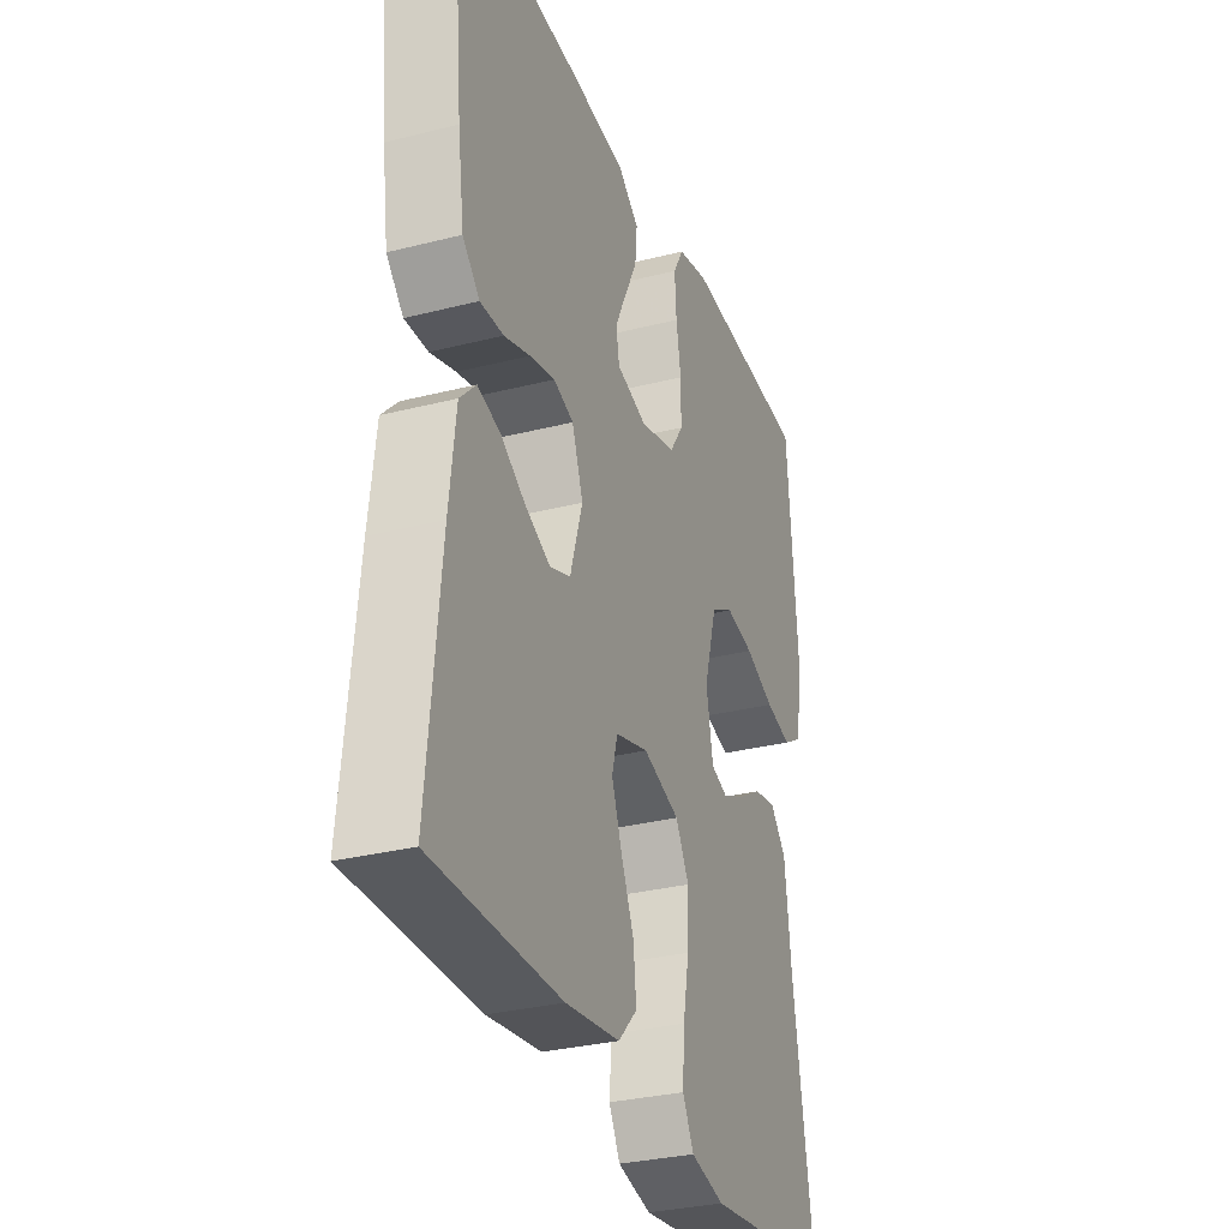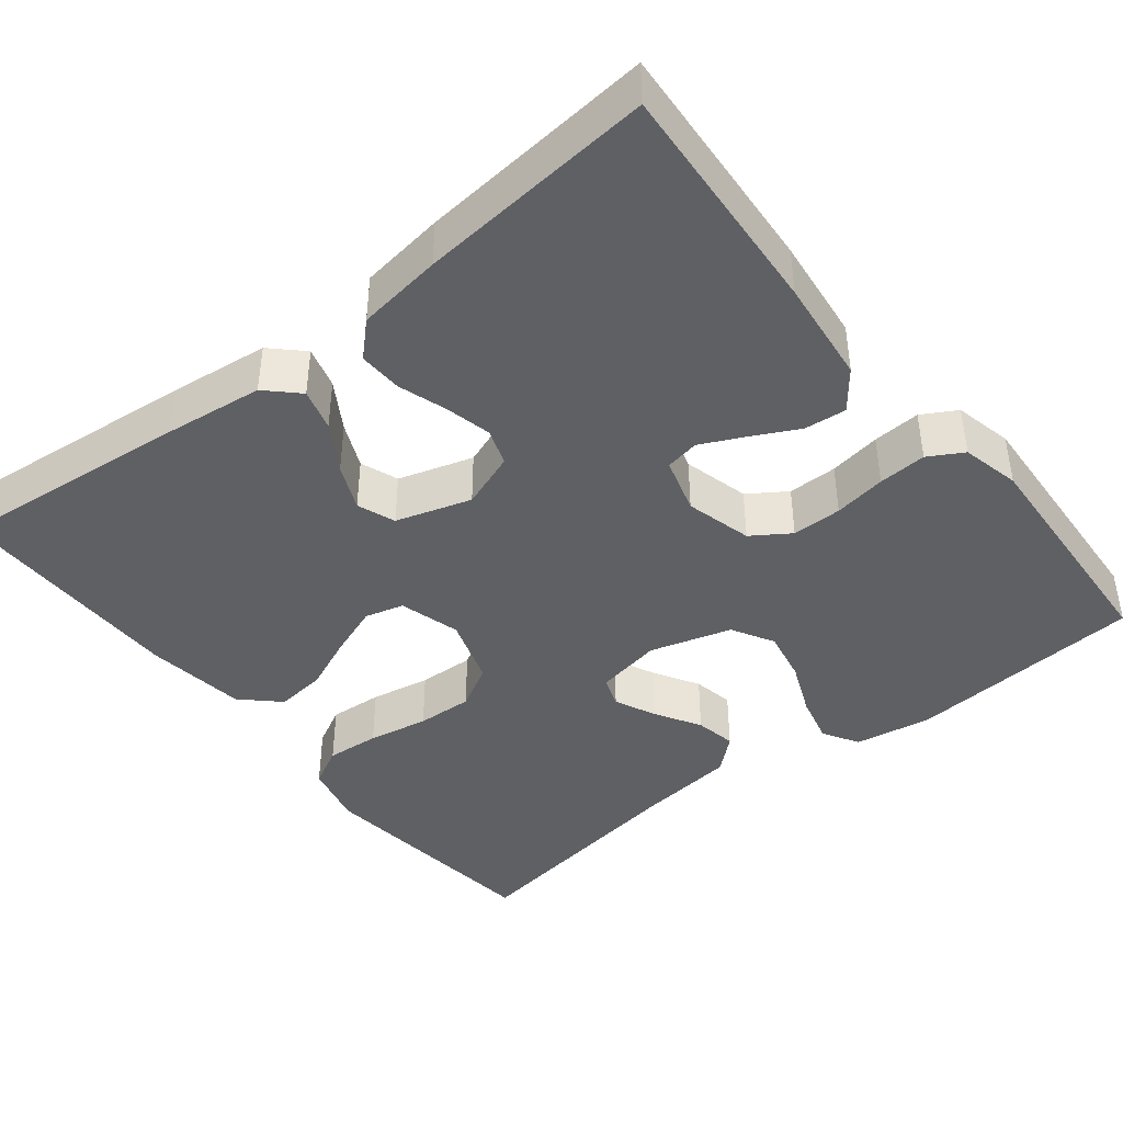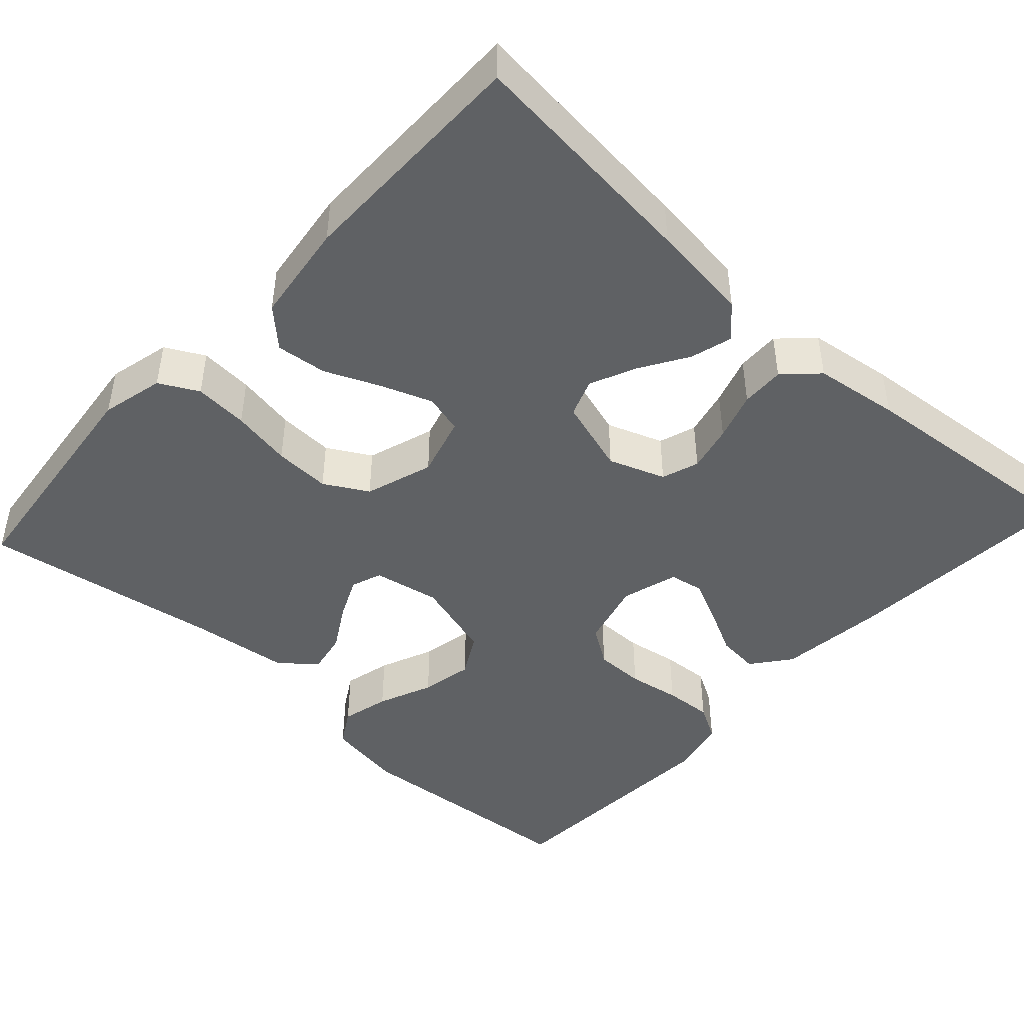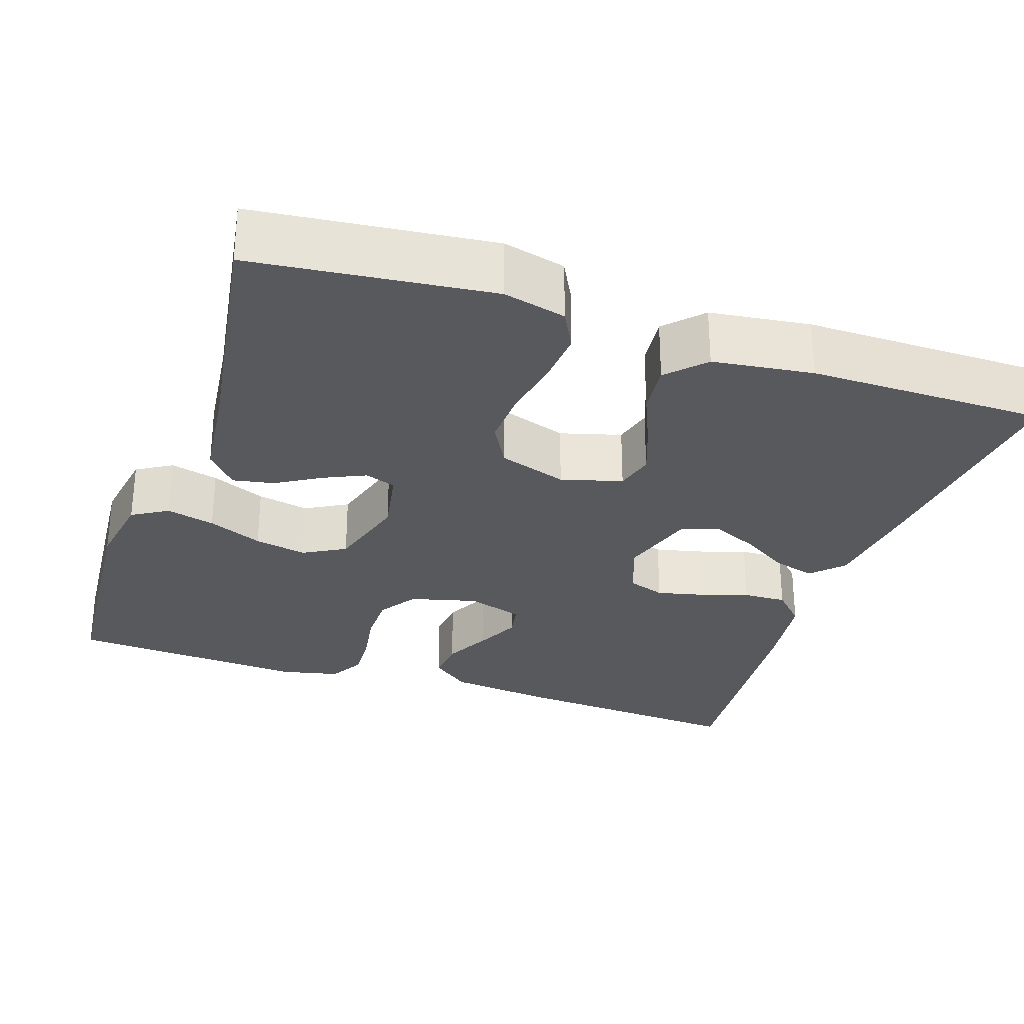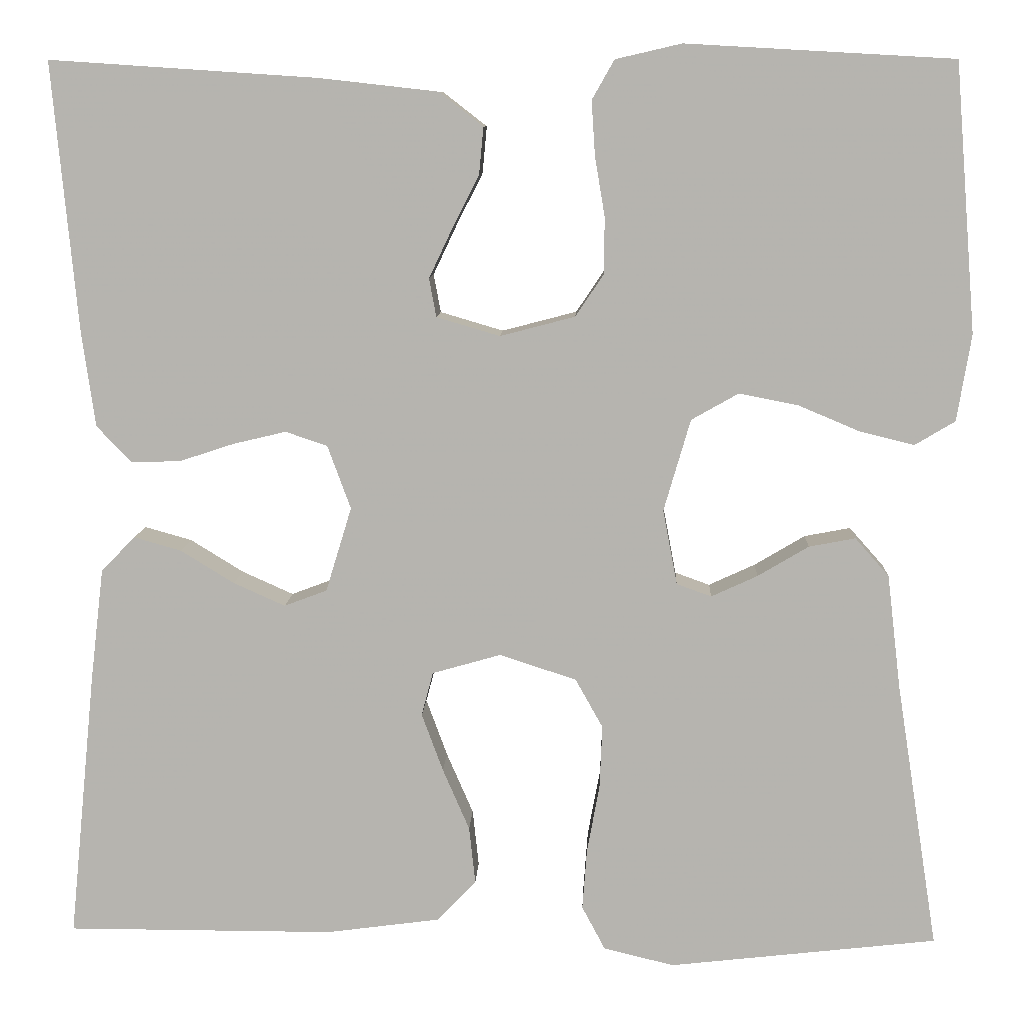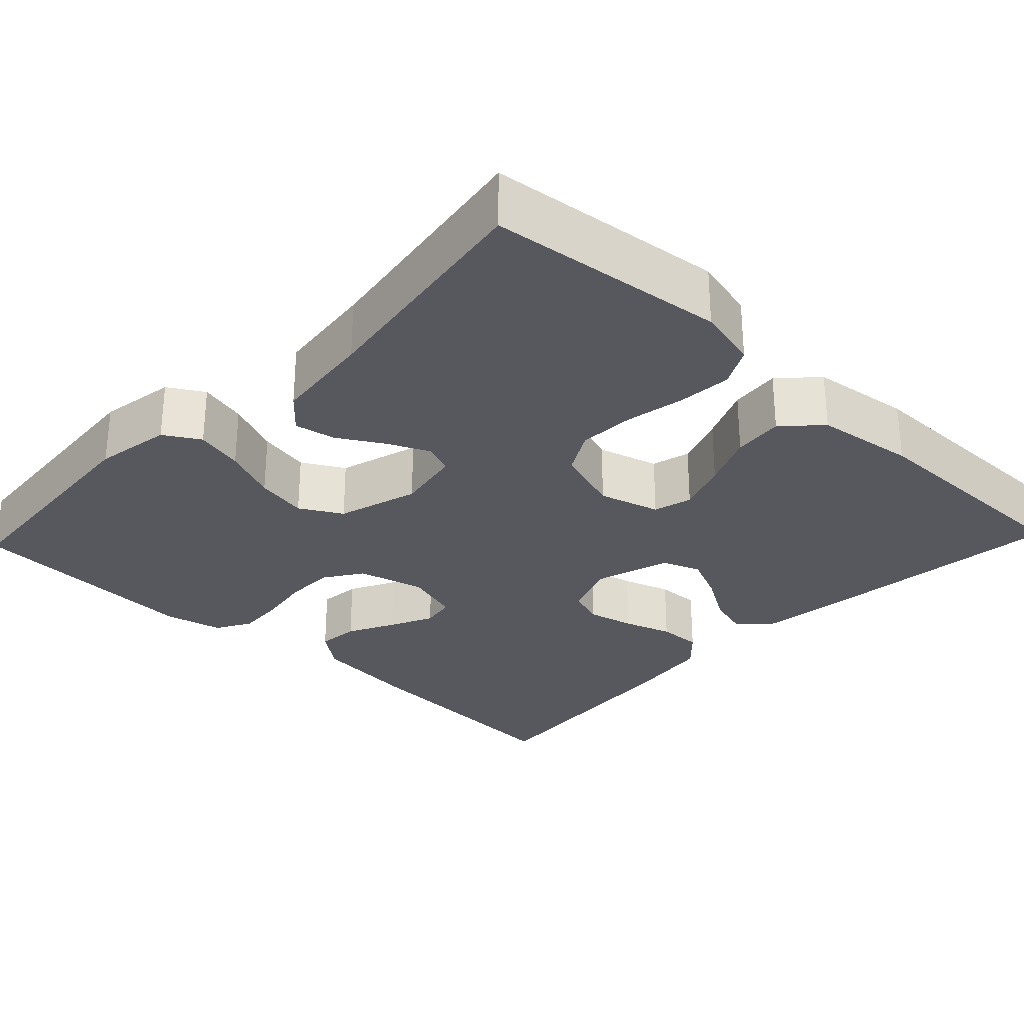
<metadata>
{"format":"obj","ext":"obj","renderer":"f3d","projection":"perspective","resolution":1024,"background":"white","views":[{"elev":-30.9,"azim":-70.0,"up":"+Z"},{"elev":-42.2,"azim":-51.6,"up":"+Y"},{"elev":-45.5,"azim":-132.5,"up":"+Y"},{"elev":-29.4,"azim":161.2,"up":"+Y"},{"elev":9.2,"azim":2.5,"up":"+Z"},{"elev":-28.9,"azim":136.4,"up":"+Y"}]}
</metadata>
<code>
v 0.5 0.07 0.5
v 0.524 0.07 0.2
v 0.508 0.07 0.103
v 0.463 0.07 0.076
v 0.402 0.07 0.091
v 0.333 0.07 0.12
v 0.267 0.07 0.133
v 0.214 0.07 0.103
v 0.184 0.07 0
v 0.2 0.07 -0.084
v 0.239 0.07 -0.098
v 0.291 0.07 -0.074
v 0.348 0.07 -0.04
v 0.4 0.07 -0.03
v 0.438 0.07 -0.073
v 0.453 0.07 -0.2
v 0.5 0.07 -0.5
v 0.2 0.07 -0.534
v 0.121 0.07 -0.515
v 0.095 0.07 -0.466
v 0.1 0.07 -0.398
v 0.114 0.07 -0.322
v 0.117 0.07 -0.251
v 0.086 0.07 -0.196
v 0 0.07 -0.168
v -0.077 0.07 -0.19
v -0.09 0.07 -0.239
v -0.066 0.07 -0.304
v -0.036 0.07 -0.373
v -0.029 0.07 -0.437
v -0.073 0.07 -0.483
v -0.2 0.07 -0.5
v -0.5 0.07 -0.5
v -0.47 0.07 -0.2
v -0.455 0.07 -0.074
v -0.417 0.07 -0.035
v -0.364 0.07 -0.05
v -0.304 0.07 -0.087
v -0.246 0.07 -0.113
v -0.198 0.07 -0.095
v -0.169 0.07 0
v -0.195 0.07 0.071
v -0.242 0.07 0.087
v -0.301 0.07 0.073
v -0.362 0.07 0.053
v -0.417 0.07 0.051
v -0.457 0.07 0.092
v -0.472 0.07 0.2
v -0.5 0.07 0.5
v -0.2 0.07 0.48
v -0.067 0.07 0.465
v -0.018 0.07 0.427
v -0.023 0.07 0.374
v -0.053 0.07 0.315
v -0.079 0.07 0.26
v -0.071 0.07 0.217
v 0 0.07 0.196
v 0.084 0.07 0.218
v 0.116 0.07 0.266
v 0.116 0.07 0.329
v 0.105 0.07 0.395
v 0.101 0.07 0.456
v 0.126 0.07 0.5
v 0.2 0.07 0.517
v 0.5 0 0.5
v 0.524 0 0.2
v 0.508 0 0.103
v 0.463 0 0.076
v 0.402 0 0.091
v 0.333 0 0.12
v 0.267 0 0.133
v 0.214 0 0.103
v 0.184 0 0
v 0.2 0 -0.084
v 0.239 0 -0.098
v 0.291 0 -0.074
v 0.348 0 -0.04
v 0.4 0 -0.03
v 0.438 0 -0.073
v 0.453 0 -0.2
v 0.5 0 -0.5
v 0.2 0 -0.534
v 0.121 0 -0.515
v 0.095 0 -0.466
v 0.1 0 -0.398
v 0.114 0 -0.322
v 0.117 0 -0.251
v 0.086 0 -0.196
v 0 0 -0.168
v -0.077 0 -0.19
v -0.09 0 -0.239
v -0.066 0 -0.304
v -0.036 0 -0.373
v -0.029 0 -0.437
v -0.073 0 -0.483
v -0.2 0 -0.5
v -0.5 0 -0.5
v -0.47 0 -0.2
v -0.455 0 -0.074
v -0.417 0 -0.035
v -0.364 0 -0.05
v -0.304 0 -0.087
v -0.246 0 -0.113
v -0.198 0 -0.095
v -0.169 0 0
v -0.195 0 0.071
v -0.242 0 0.087
v -0.301 0 0.073
v -0.362 0 0.053
v -0.417 0 0.051
v -0.457 0 0.092
v -0.472 0 0.2
v -0.5 0 0.5
v -0.2 0 0.48
v -0.067 0 0.465
v -0.018 0 0.427
v -0.023 0 0.374
v -0.053 0 0.315
v -0.079 0 0.26
v -0.071 0 0.217
v 0 0 0.196
v 0.084 0 0.218
v 0.116 0 0.266
v 0.116 0 0.329
v 0.105 0 0.395
v 0.101 0 0.456
v 0.126 0 0.5
v 0.2 0 0.517
f 60 61 62 63
f 59 60 63 64
f 51 52 53 54
f 51 54 55
f 50 51 55
f 49 50 55 56
f 47 48 49 56
f 44 45 46 47
f 43 44 47 56
f 35 36 37 38
f 35 38 39
f 34 35 39
f 33 34 39 40
f 31 32 33 40
f 28 29 30 31
f 27 28 31 40
f 19 20 21 22
f 19 22 23
f 16 17 18 19
f 16 19 23
f 15 16 23 24
f 12 13 14 15
f 11 12 15 24
f 3 4 5 6
f 3 6 7
f 2 3 7
f 59 64 1 2
f 58 59 2 7
f 57 58 7 8
f 42 43 56 57
f 41 42 57 8
f 26 27 40 41
f 25 26 41 8
f 10 11 24 25
f 9 10 25
f 8 9 25
f 127 126 125 124
f 128 127 124 123
f 118 117 116 115
f 119 118 115
f 119 115 114
f 120 119 114 113
f 120 113 112 111
f 111 110 109 108
f 120 111 108 107
f 102 101 100 99
f 103 102 99
f 103 99 98
f 104 103 98 97
f 104 97 96 95
f 95 94 93 92
f 104 95 92 91
f 86 85 84 83
f 87 86 83
f 83 82 81 80
f 87 83 80
f 88 87 80 79
f 79 78 77 76
f 88 79 76 75
f 70 69 68 67
f 71 70 67
f 71 67 66
f 66 65 128 123
f 71 66 123 122
f 72 71 122 121
f 121 120 107 106
f 72 121 106 105
f 105 104 91 90
f 72 105 90 89
f 89 88 75 74
f 89 74 73
f 89 73 72
f 1 65 66 2
f 2 66 67 3
f 3 67 68 4
f 4 68 69 5
f 5 69 70 6
f 6 70 71 7
f 7 71 72 8
f 8 72 73 9
f 9 73 74 10
f 10 74 75 11
f 11 75 76 12
f 12 76 77 13
f 13 77 78 14
f 14 78 79 15
f 15 79 80 16
f 16 80 81 17
f 17 81 82 18
f 18 82 83 19
f 19 83 84 20
f 20 84 85 21
f 21 85 86 22
f 22 86 87 23
f 23 87 88 24
f 24 88 89 25
f 25 89 90 26
f 26 90 91 27
f 27 91 92 28
f 28 92 93 29
f 29 93 94 30
f 30 94 95 31
f 31 95 96 32
f 32 96 97 33
f 33 97 98 34
f 34 98 99 35
f 35 99 100 36
f 36 100 101 37
f 37 101 102 38
f 38 102 103 39
f 39 103 104 40
f 40 104 105 41
f 41 105 106 42
f 42 106 107 43
f 43 107 108 44
f 44 108 109 45
f 45 109 110 46
f 46 110 111 47
f 47 111 112 48
f 48 112 113 49
f 49 113 114 50
f 50 114 115 51
f 51 115 116 52
f 52 116 117 53
f 53 117 118 54
f 54 118 119 55
f 55 119 120 56
f 56 120 121 57
f 57 121 122 58
f 58 122 123 59
f 59 123 124 60
f 60 124 125 61
f 61 125 126 62
f 62 126 127 63
f 63 127 128 64
f 64 128 65 1

</code>
